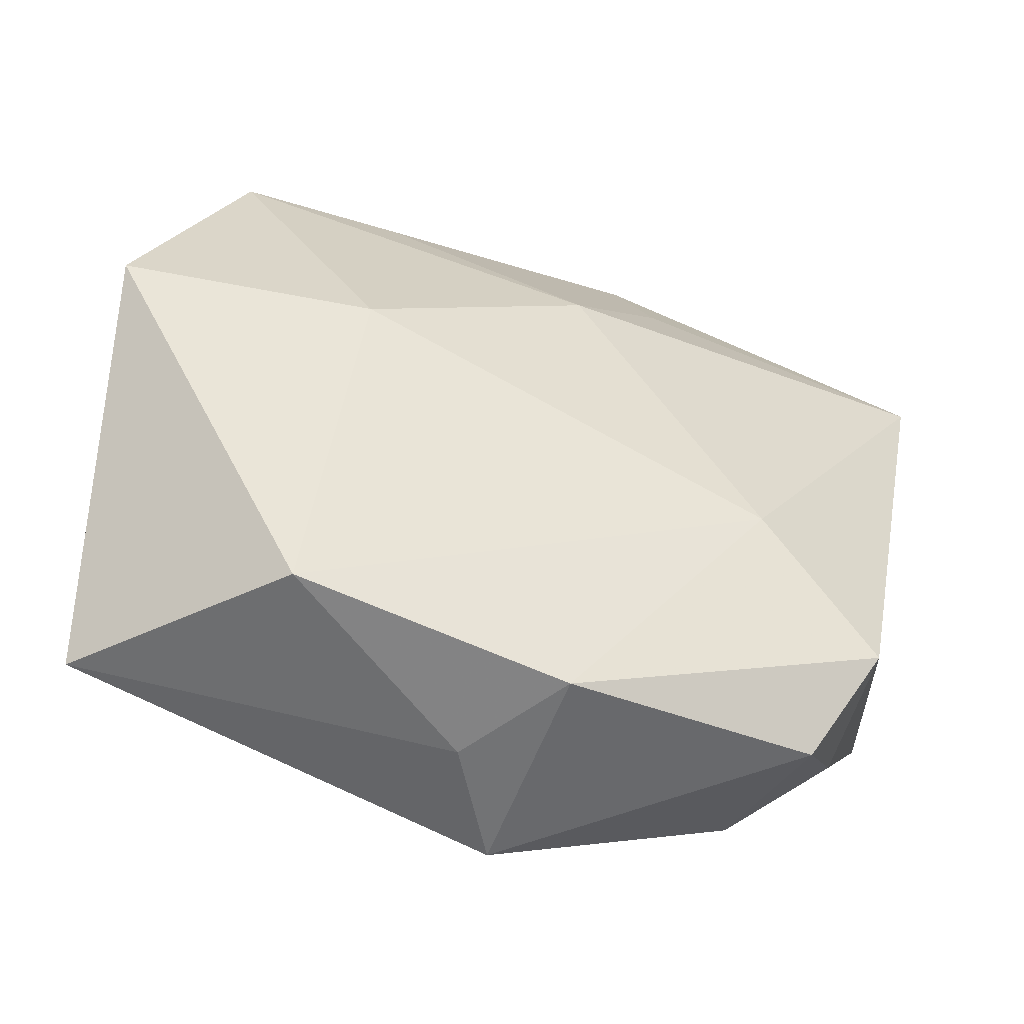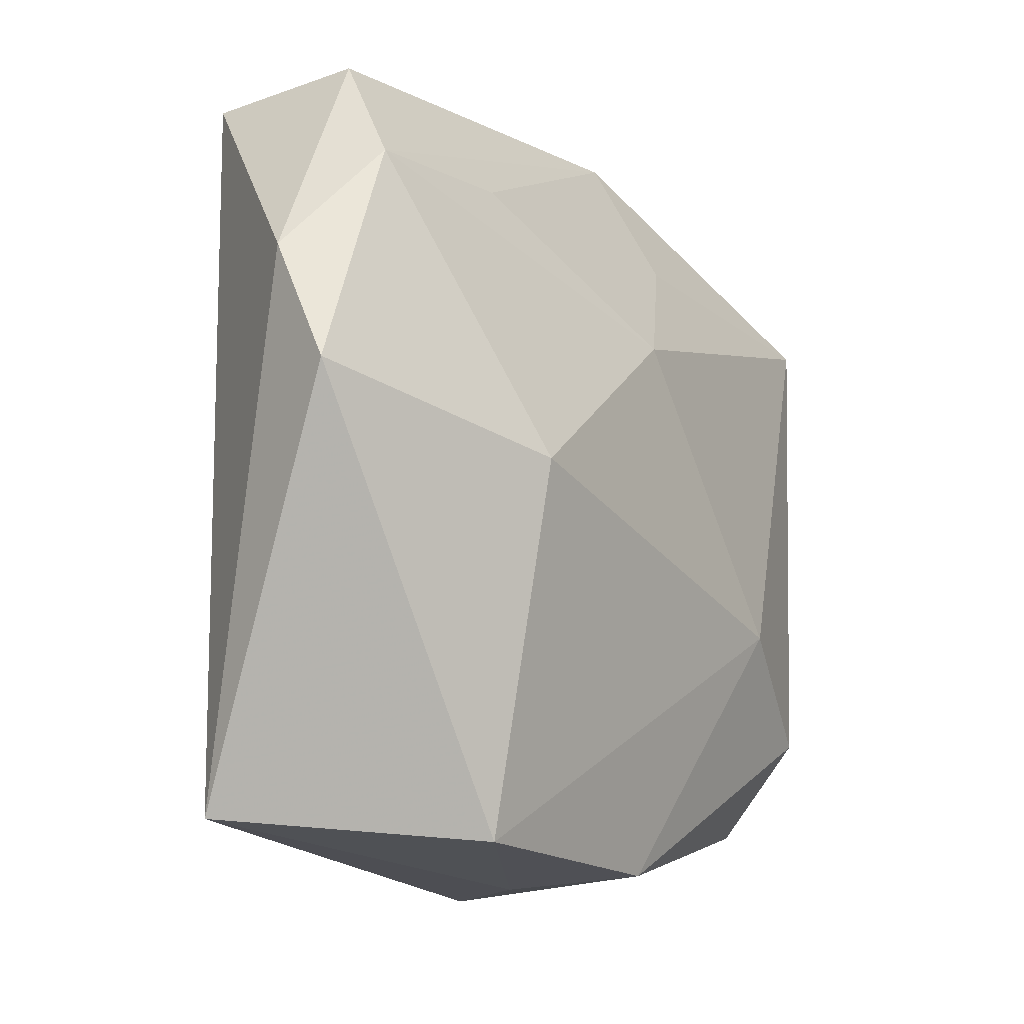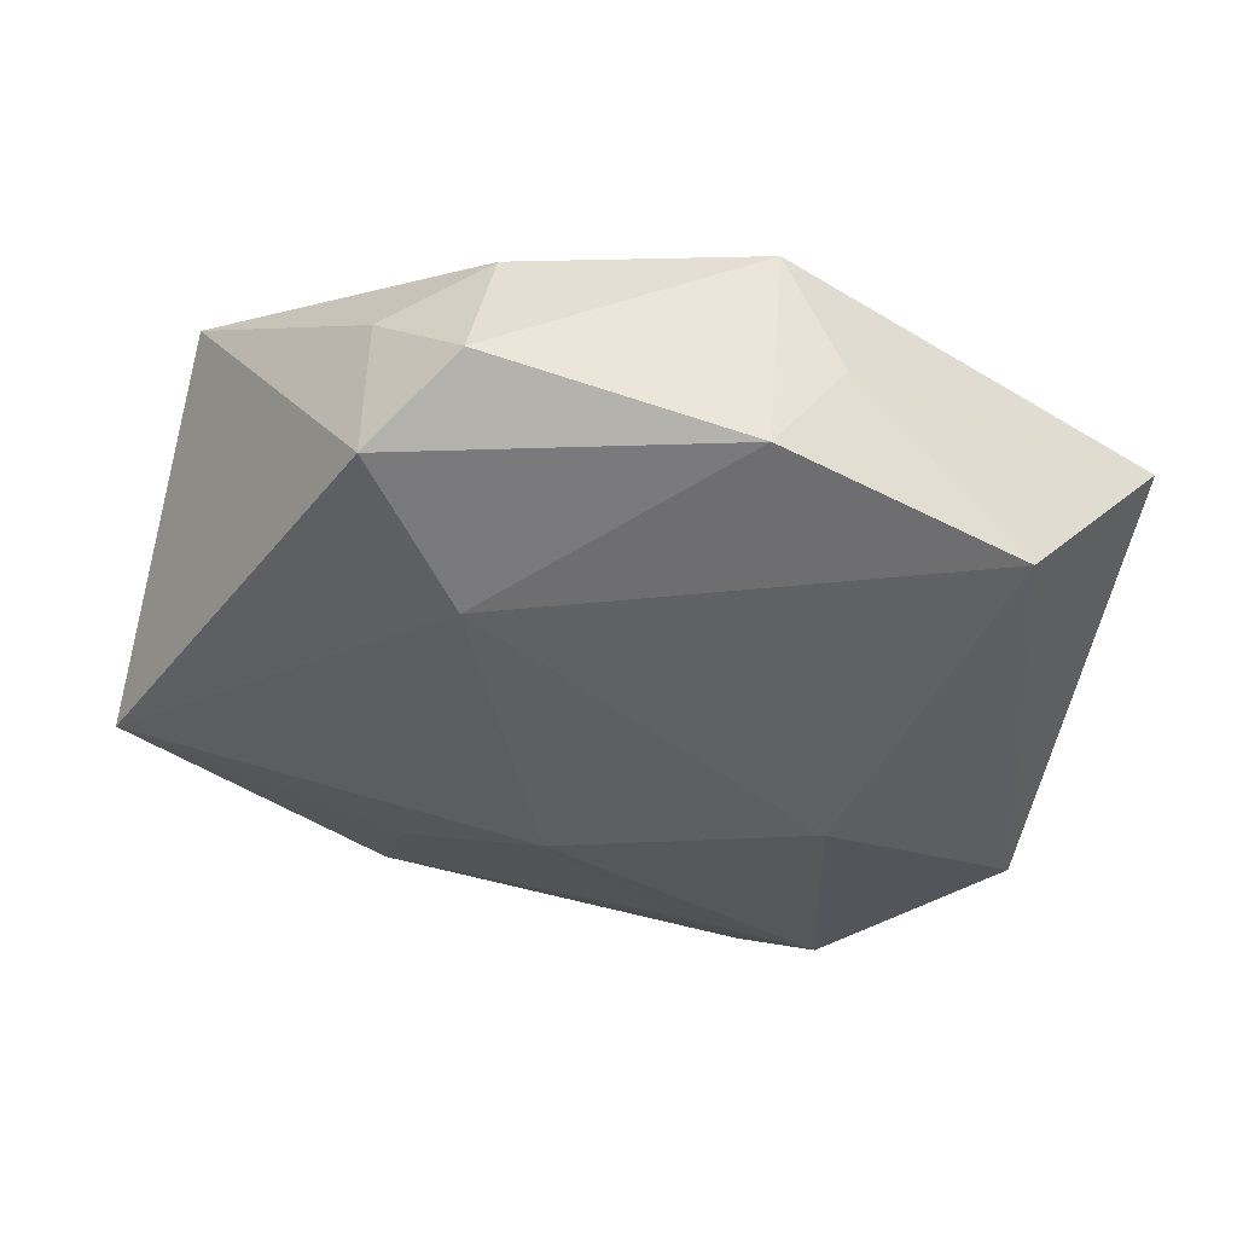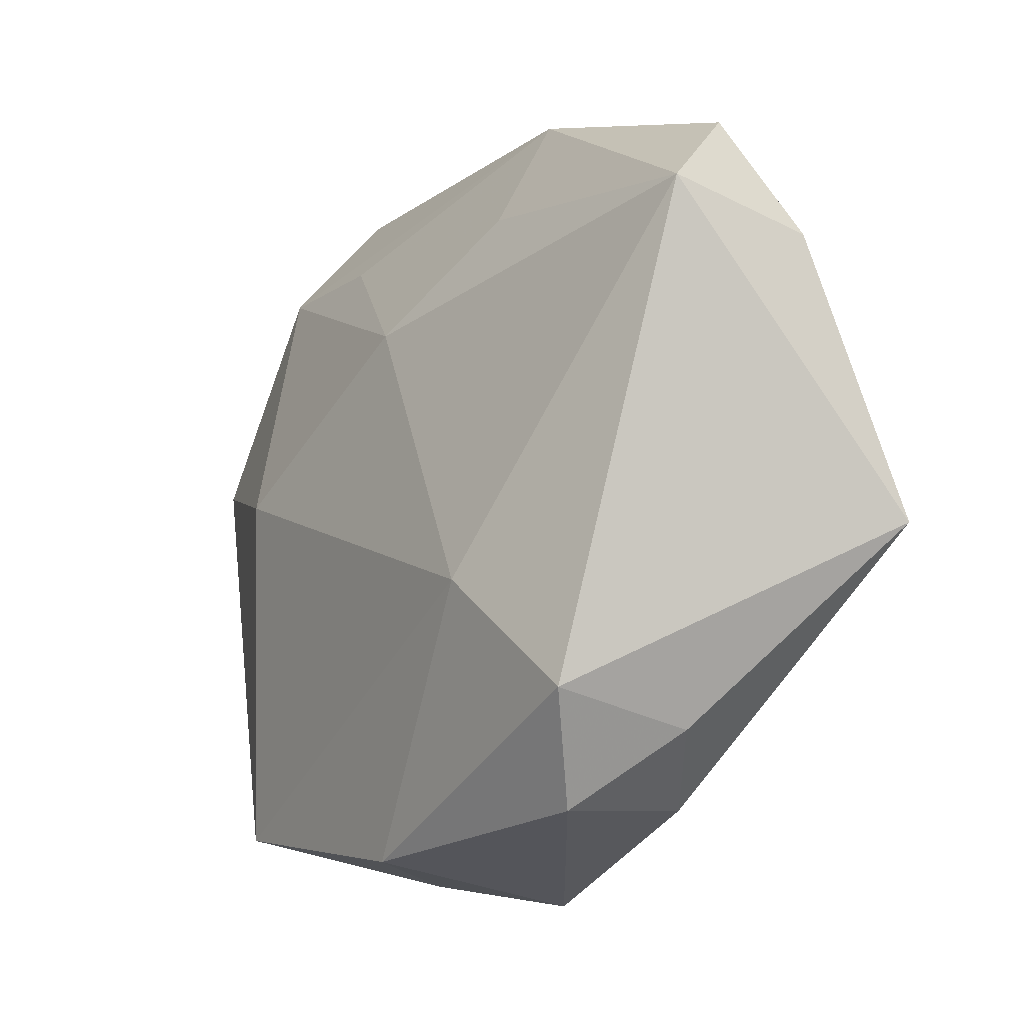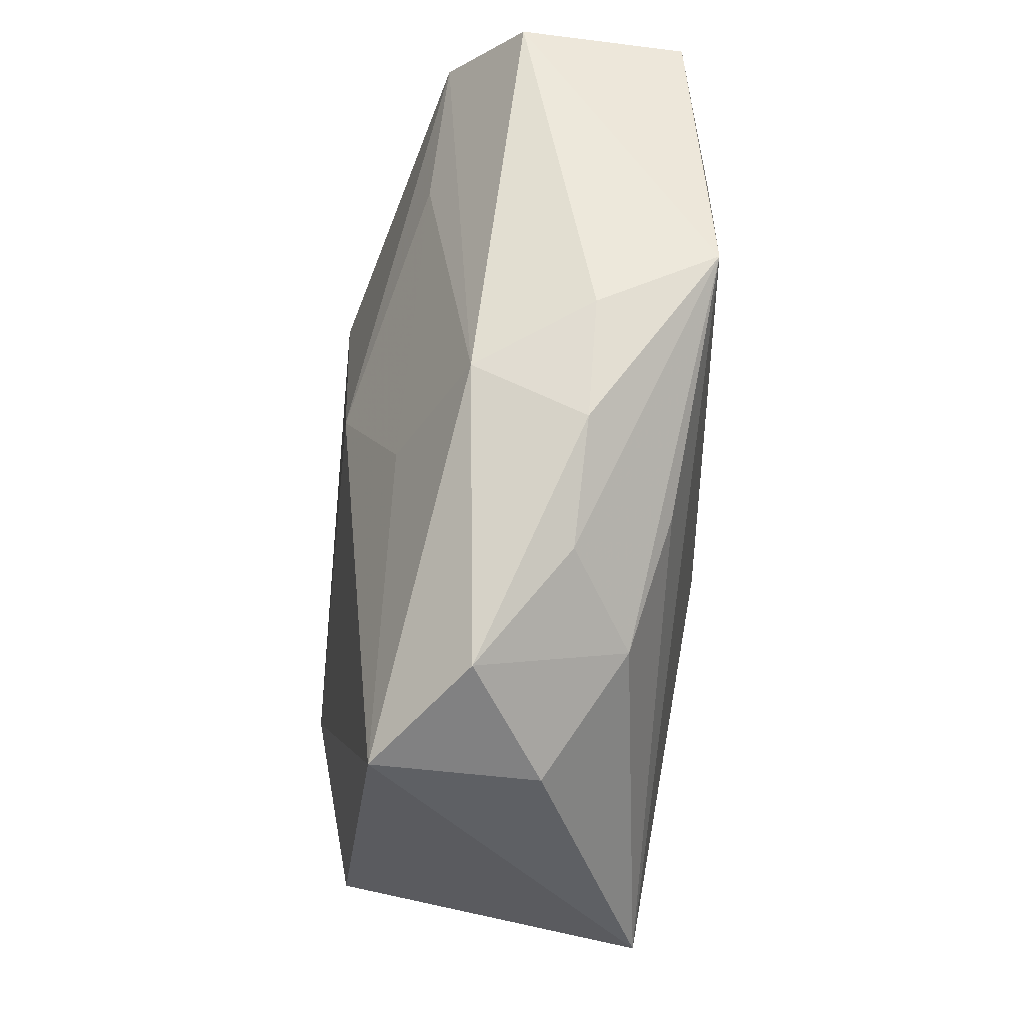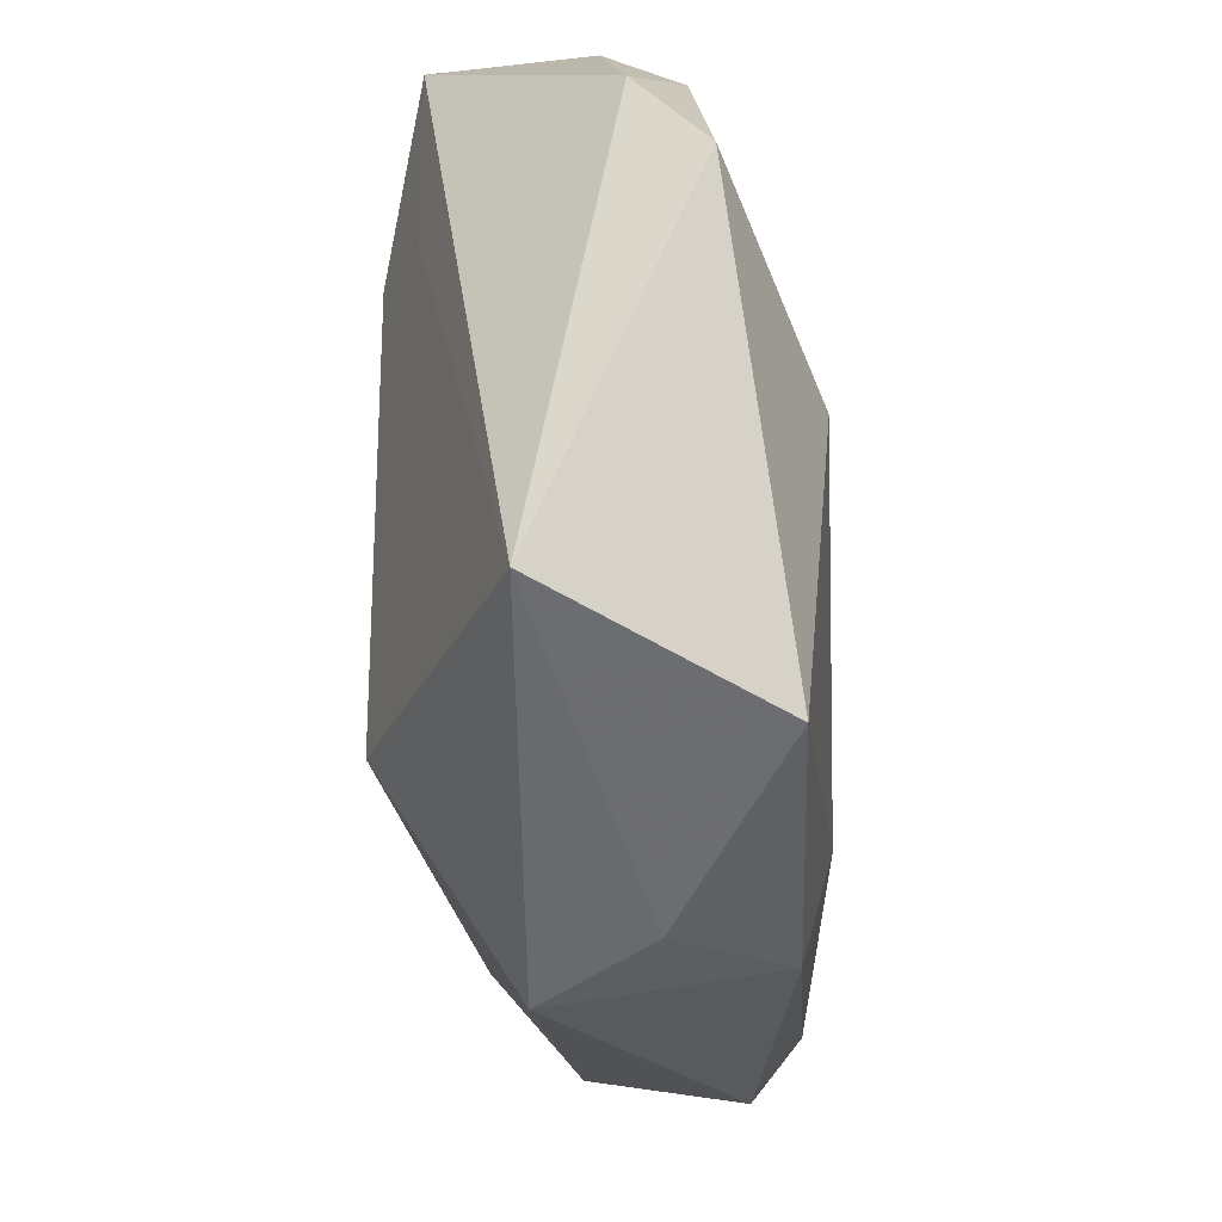
<metadata>
{"format":"obj","ext":"obj","renderer":"f3d","projection":"perspective","resolution":1024,"background":"white","views":[{"elev":-46.6,"azim":160.8,"up":"+Y"},{"elev":-5.4,"azim":124.7,"up":"+Y"},{"elev":-45.7,"azim":-20.1,"up":"+Z"},{"elev":-14.1,"azim":-122.3,"up":"+Y"},{"elev":54.0,"azim":-86.2,"up":"+Y"},{"elev":-39.7,"azim":93.5,"up":"+Y"}]}
</metadata>
<code>
v 0.005875 -0.01559 0.01305
v -0.03017 0.01413 -0.007
v -0.02963 0.0124 0.003434
v -0.03143 -0.006248 0.009843
v 0.01952 0.02778 -0.0008168
v 0.01135 0.02014 -0.006722
v -0.01207 0.02617 0.005149
v -0.002774 -0.004461 0.01305
v -0.02248 -0.01742 -0.01096
v -0.02662 0.02028 -0.0008724
v 0.03072 0.006286 -0.007831
v -0.01389 0.0186 0.01064
v -0.0005187 -0.02616 -0.01077
v 0.02914 0.01401 -0.002971
v 0.01444 0.00127 -0.01362
v -0.00945 0.01777 -0.007129
v 0.004343 -0.0271 -0.003375
v -0.02224 0.01574 0.008373
v -0.02283 -0.01934 -0.001578
v 0.02884 -0.02164 0.002782
v -0.01369 -0.009384 -0.01329
v 0.01767 0.01378 0.01013
v 0.008703 0.02498 0.01202
v -0.004281 0.02778 0.005222
v -0.0165 -0.02348 0.002337
v -0.008541 0.02611 -0.002274
v 0.0176 -0.02313 -0.01137
v 0.02255 0.02085 -0.006265
v -0.001572 0.01069 -0.01165
v 0.000668 0.02694 0.01279
v -0.01913 0.02223 0.004704
v -0.01841 -0.02433 -0.007608
v 0.01126 0.01625 0.01305
v 0.01988 0.0263 0.009991
v -0.0001843 -0.02847 0.004167
f 1 4 35
f 35 20 1
f 15 21 29
f 29 21 2
f 34 20 14
f 5 26 24
f 24 30 5
f 5 30 34
f 34 14 5
f 3 2 4
f 27 21 15
f 13 21 27
f 1 20 22
f 22 20 34
f 13 35 32
f 8 4 1
f 8 30 4
f 1 22 33
f 33 22 34
f 33 8 1
f 30 8 33
f 7 30 24
f 31 30 7
f 24 26 7
f 2 26 16
f 16 29 2
f 26 5 28
f 15 29 28
f 28 5 14
f 2 3 10
f 10 26 2
f 31 7 10
f 10 7 26
f 18 30 31
f 31 10 18
f 18 10 3
f 18 3 4
f 11 14 20
f 20 27 11
f 11 27 15
f 15 28 11
f 11 28 14
f 20 35 17
f 17 27 20
f 17 35 13
f 13 27 17
f 25 35 4
f 25 32 35
f 9 21 13
f 13 32 9
f 2 21 9
f 4 2 9
f 34 30 23
f 23 33 34
f 30 33 23
f 26 28 6
f 6 28 29
f 6 16 26
f 29 16 6
f 4 30 12
f 12 18 4
f 30 18 12
f 19 25 4
f 32 25 19
f 4 9 19
f 19 9 32

</code>
